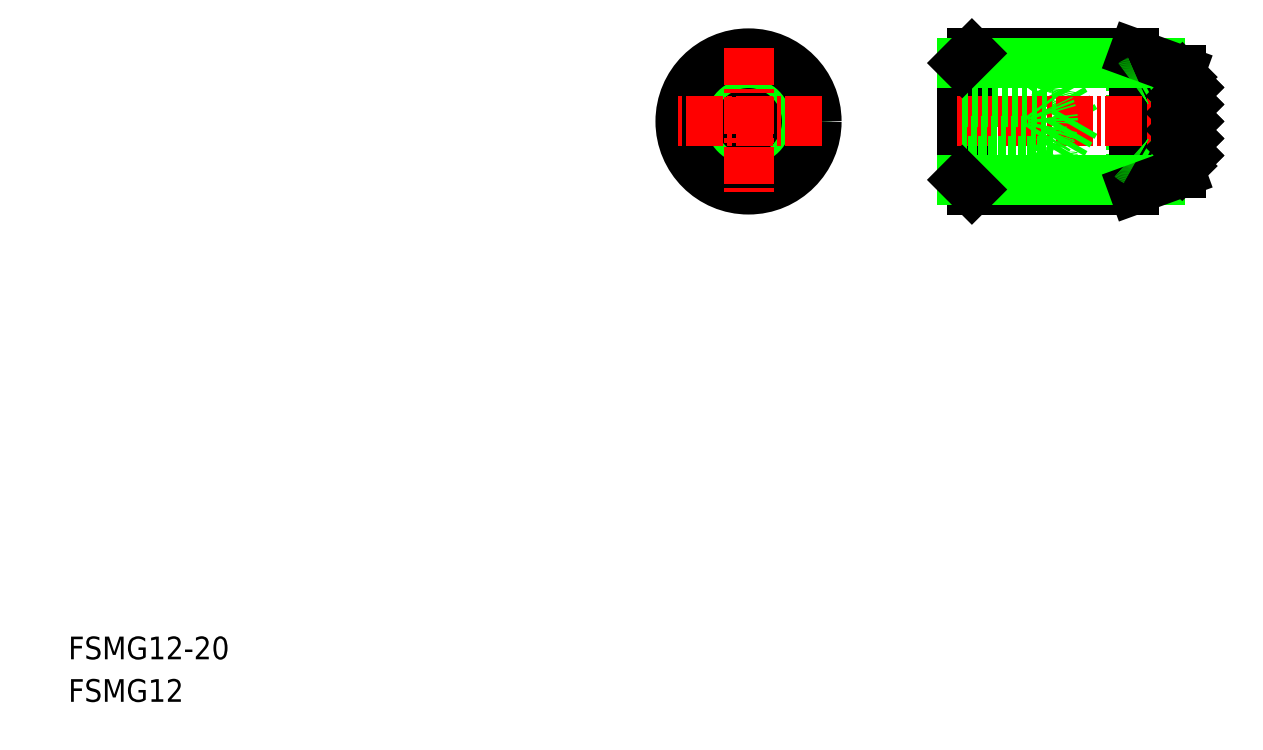
<metadata>
{"format":"dxf","ext":"dxf","renderer":"ezdxf+matplotlib","layout":"modelspace","background":"white","min_lineweight":24,"dpi":150}
</metadata>
<code>
0
SECTION
2
ENTITIES
0
POLYLINE
8
0
66
     1
10
0
20
0
30
0
0
VERTEX
8
0
10
59.47
20
51.93
30
0
0
VERTEX
8
0
10
62.47
20
50.2
30
0
0
VERTEX
8
0
10
65.47
20
51.93
30
0
0
VERTEX
8
0
10
65.47
20
55.4
30
0
0
VERTEX
8
0
10
62.47
20
57.13
30
0
0
VERTEX
8
0
10
59.47
20
55.4
30
0
0
VERTEX
8
0
10
59.47
20
51.93
30
0
0
SEQEND
8
0
0
CIRCLE
8
0
10
62.47
20
53.67
30
0
40
5.15
0
CIRCLE
8
0
10
62.47
20
53.67
30
0
40
6
0
LINE
8
CENTER
10
62.47
20
60.17
30
0
11
62.47
21
47.17
31
0
0
TEXT
8
0
10
2.5
20
6.25
30
0
40
2
1
FSMG12-20
0
TEXT
8
0
10
2.5
20
2.5
30
0
40
2
1
FSMG12
0
LINE
8
CENTER
10
68.97
20
53.67
30
0
11
55.97
21
53.67
31
0
0
LINE
8
0
10
101.3
20
55.17
30
0
11
100.6
21
55.92
31
0
0
ARC
8
0
10
86.51
20
57.13
30
0
40
2.8
50
321.8
51
0
0
LINE
8
0
10
96.21
20
56.89
30
0
11
96.21
21
50.45
31
0
0
LINE
8
0
10
96.81
20
57.27
30
0
11
96.81
21
50.06
31
0
0
LINE
8
0
10
100.6
20
58.17
30
0
11
100.6
21
49.17
31
0
0
LINE
8
0
10
96.44
20
59.67
30
0
11
96.44
21
47.67
31
0
0
LINE
8
0
10
89.31
20
57.13
30
0
11
91.31
21
53.67
31
0
0
LINE
8
0
10
82.16
20
59.67
30
0
11
82.16
21
47.67
31
0
0
LINE
8
0
10
81.31
20
58.82
30
0
11
81.31
21
48.52
31
0
0
LINE
8
0
10
96.44
20
47.67
30
0
11
82.16
21
47.67
31
0
0
LINE
8
0
10
98.78
20
48.52
30
0
11
81.31
21
48.52
31
0
0
LINE
8
CENTER
10
80.81
20
53.67
30
0
11
101.8
21
53.67
31
0
0
LINE
8
0
10
89.31
20
50.2
30
0
11
81.31
21
50.2
31
0
0
LINE
8
0
10
88.71
20
51.93
30
0
11
81.31
21
51.93
31
0
0
LINE
8
0
10
81.31
20
55.4
30
0
11
88.71
21
55.4
31
0
0
LINE
8
0
10
81.31
20
48.52
30
0
11
82.16
21
47.67
31
0
0
LINE
8
0
10
83.16
20
55.4
30
0
11
83.16
21
55.4
31
0
0
LINE
8
0
10
85.01
20
55.4
30
0
11
85.01
21
55.4
31
0
0
LINE
8
0
10
91.31
20
53.67
30
0
11
89.31
21
50.2
31
0
0
ARC
8
0
10
86.51
20
50.2
30
0
40
2.8
50
0
51
38.21
0
ARC
8
0
10
86.51
20
53.67
30
0
40
2.8
50
321.8
51
38.21
0
LINE
8
0
10
100.6
20
49.92
30
0
11
100.7
21
49.75
31
0
0
ARC
8
0
10
99.06
20
53.67
30
0
40
4.25
50
238
51
290.7
0
LINE
8
0
10
100.6
20
49.17
30
0
11
96.44
21
47.67
31
0
0
ARC
8
0
10
99.06
20
53.67
30
0
40
4.25
50
290.7
51
293
0
ARC
8
0
10
97.66
20
52.04
30
0
40
2.15
50
227.7
51
246.8
0
LINE
8
0
10
100.6
20
54.42
30
0
11
101.3
21
55.17
31
0
0
LINE
8
0
10
101.3
20
53.67
30
0
11
100.6
21
52.92
31
0
0
LINE
8
0
10
101.3
20
53.67
30
0
11
100.6
21
54.42
31
0
0
LINE
8
0
10
100.6
20
51.42
30
0
11
101.3
21
50.67
31
0
0
LINE
8
0
10
101.3
20
50.67
30
0
11
100.6
21
49.92
31
0
0
LINE
8
0
10
101.3
20
52.17
30
0
11
100.6
21
51.42
31
0
0
LINE
8
0
10
100.6
20
52.92
30
0
11
101.3
21
52.17
31
0
0
LINE
8
0
10
82.16
20
59.67
30
0
11
96.44
21
59.67
31
0
0
LINE
8
0
10
81.31
20
58.82
30
0
11
98.78
21
58.82
31
0
0
LINE
8
0
10
81.31
20
57.13
30
0
11
89.31
21
57.13
31
0
0
LINE
8
0
10
81.31
20
58.82
30
0
11
82.16
21
59.67
31
0
0
ARC
8
0
10
99.06
20
53.67
30
0
40
4.25
50
69.32
51
122
0
LINE
8
0
10
96.44
20
59.67
30
0
11
100.6
21
58.17
31
0
0
ARC
8
0
10
97.66
20
55.3
30
0
40
2.15
50
113.2
51
132.3
0
LINE
8
0
10
101.3
20
56.67
30
0
11
100.6
21
57.42
31
0
0
LINE
8
0
10
100.6
20
55.92
30
0
11
101.3
21
56.67
31
0
0
ARC
8
0
10
99.06
20
53.67
30
0
40
4.25
50
66.98
51
69.32
0
LINE
8
0
10
100.6
20
57.42
30
0
11
100.7
21
57.58
31
0
0
ENDSEC
0
EOF

</code>
